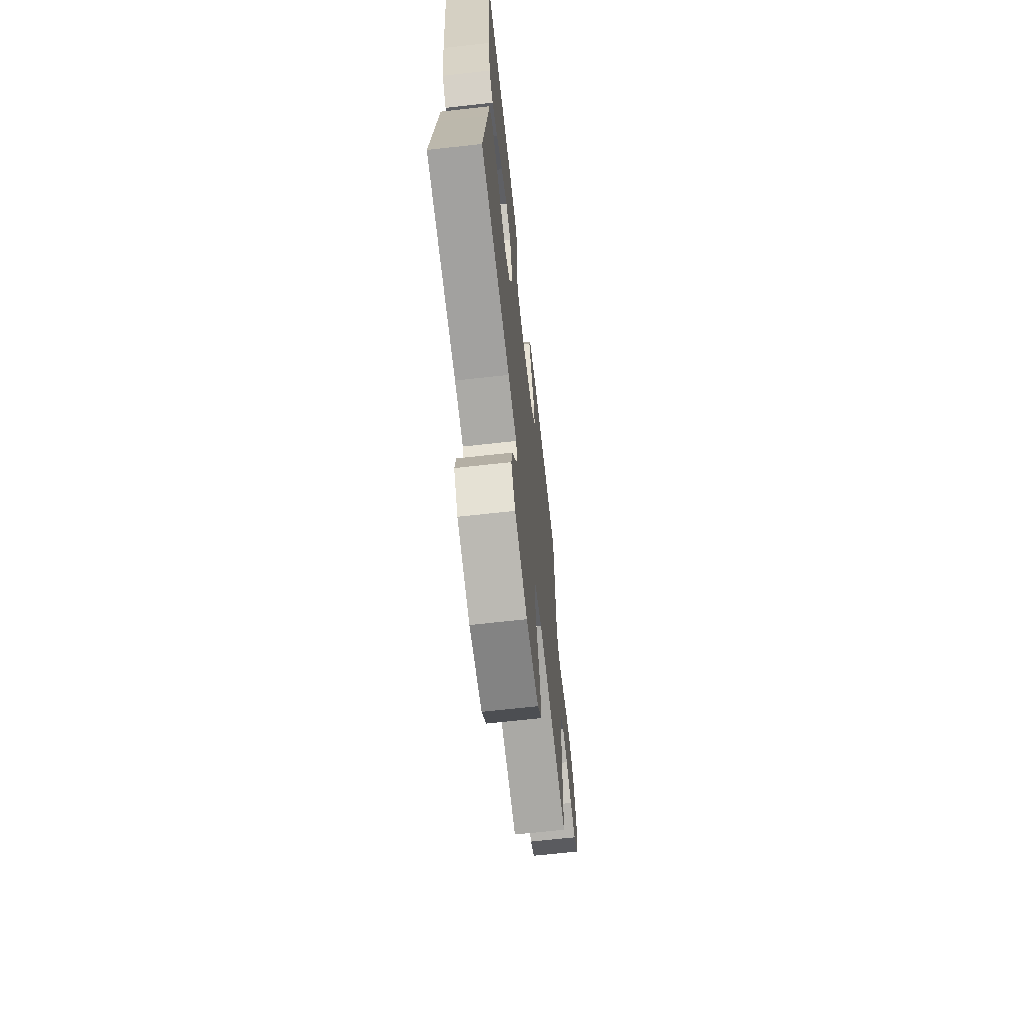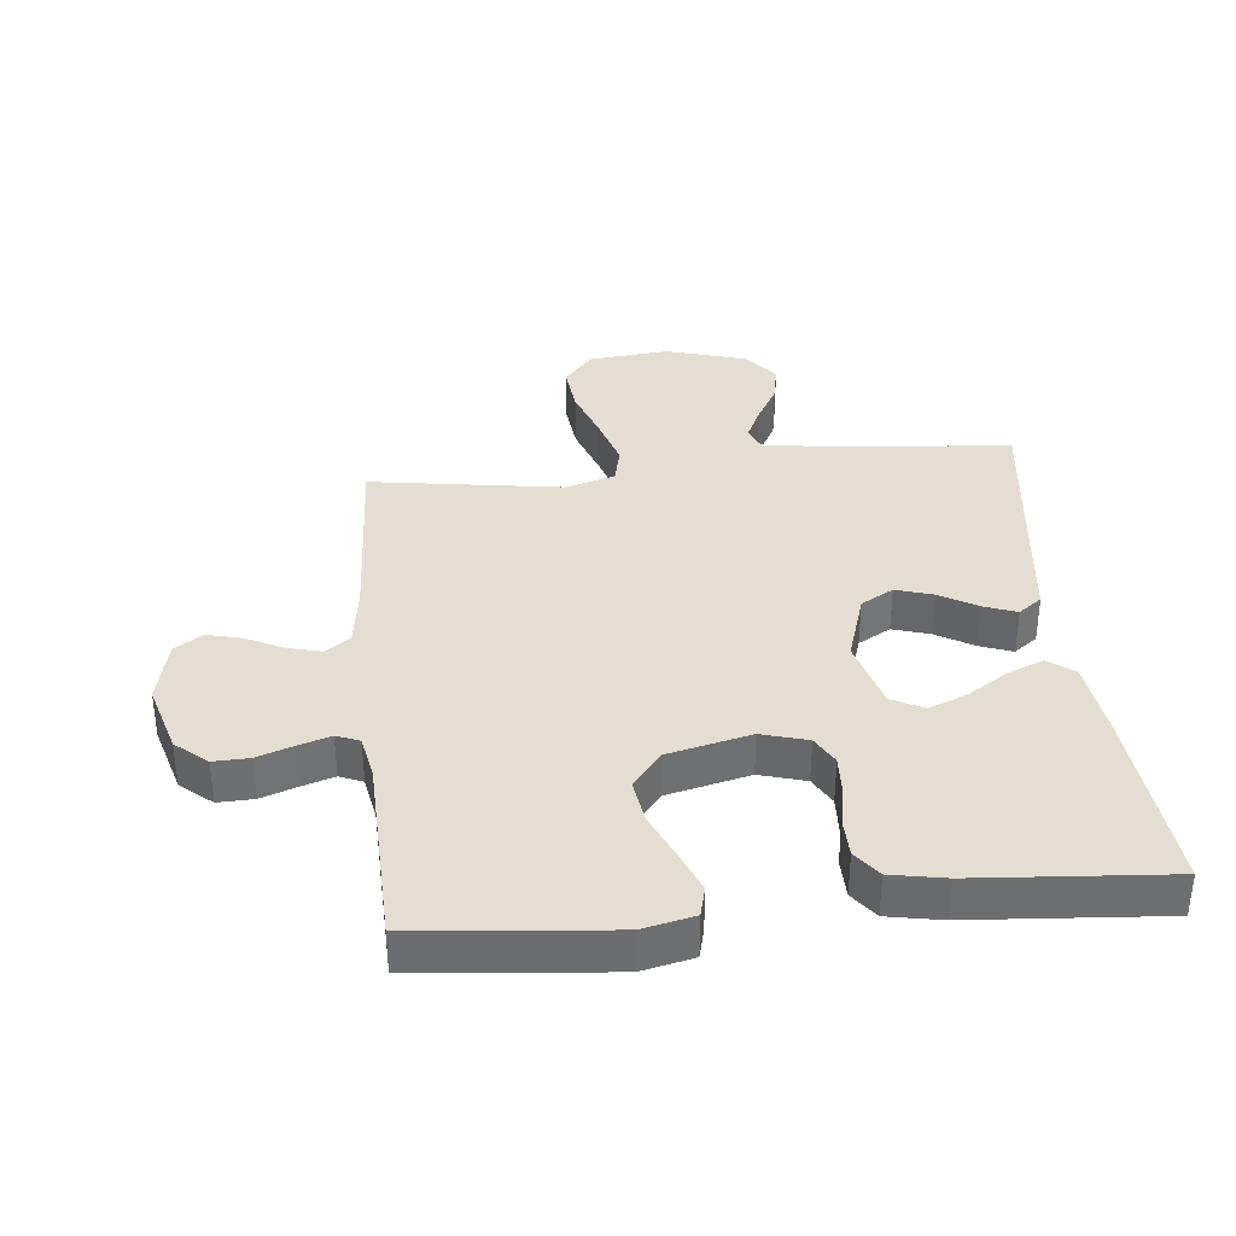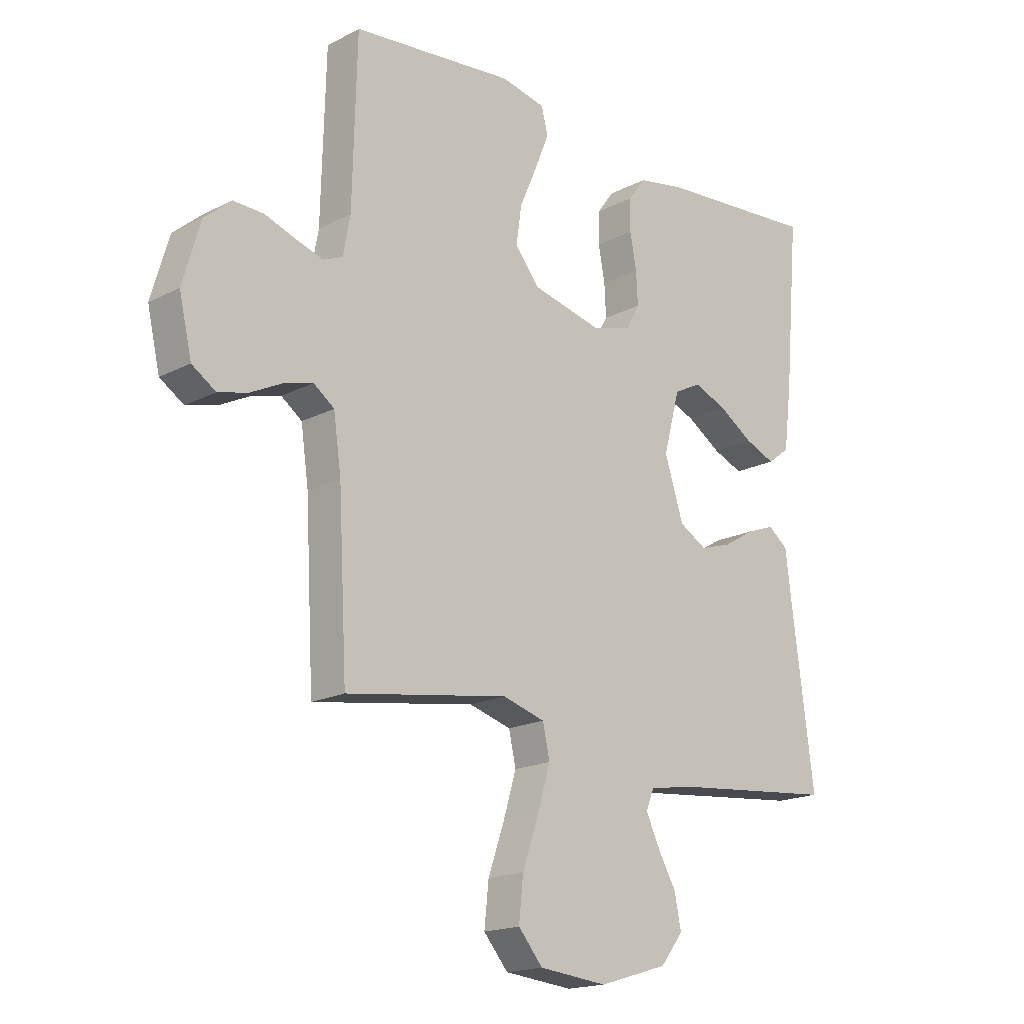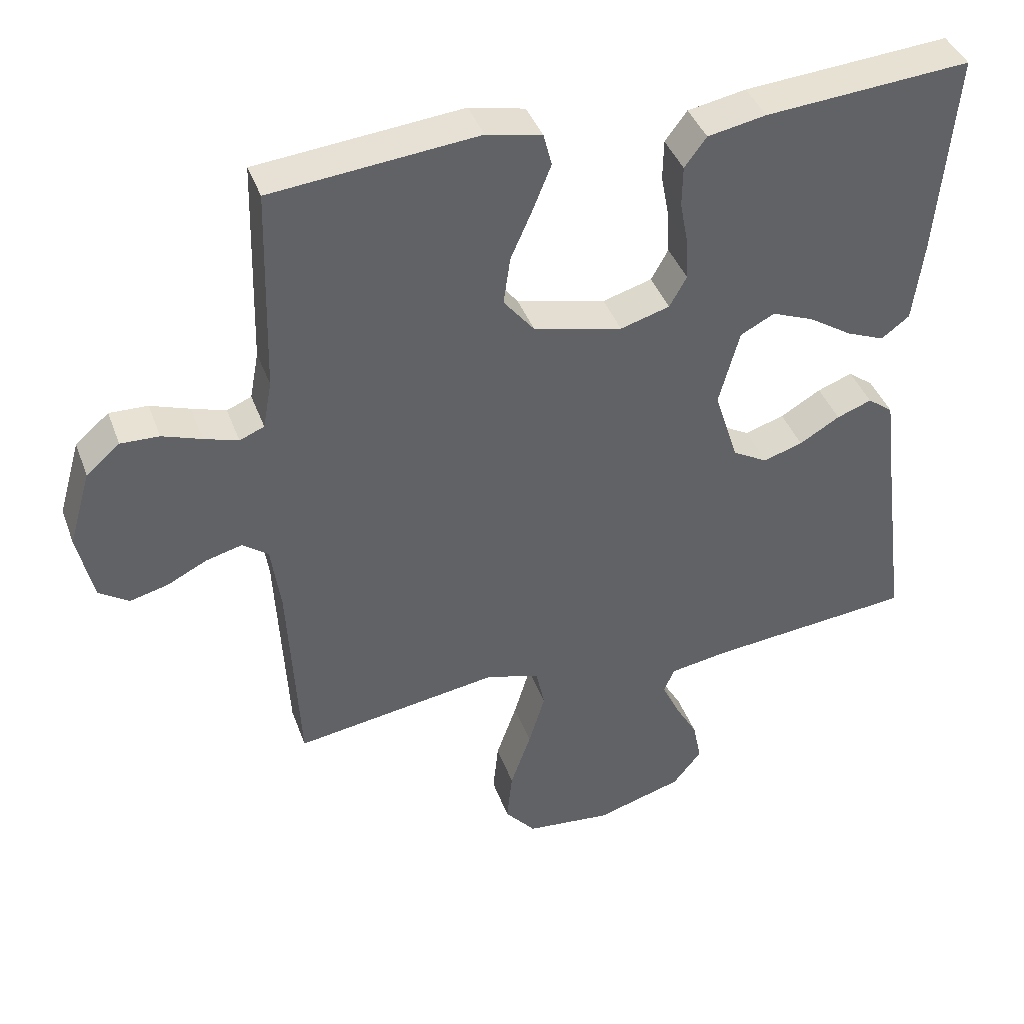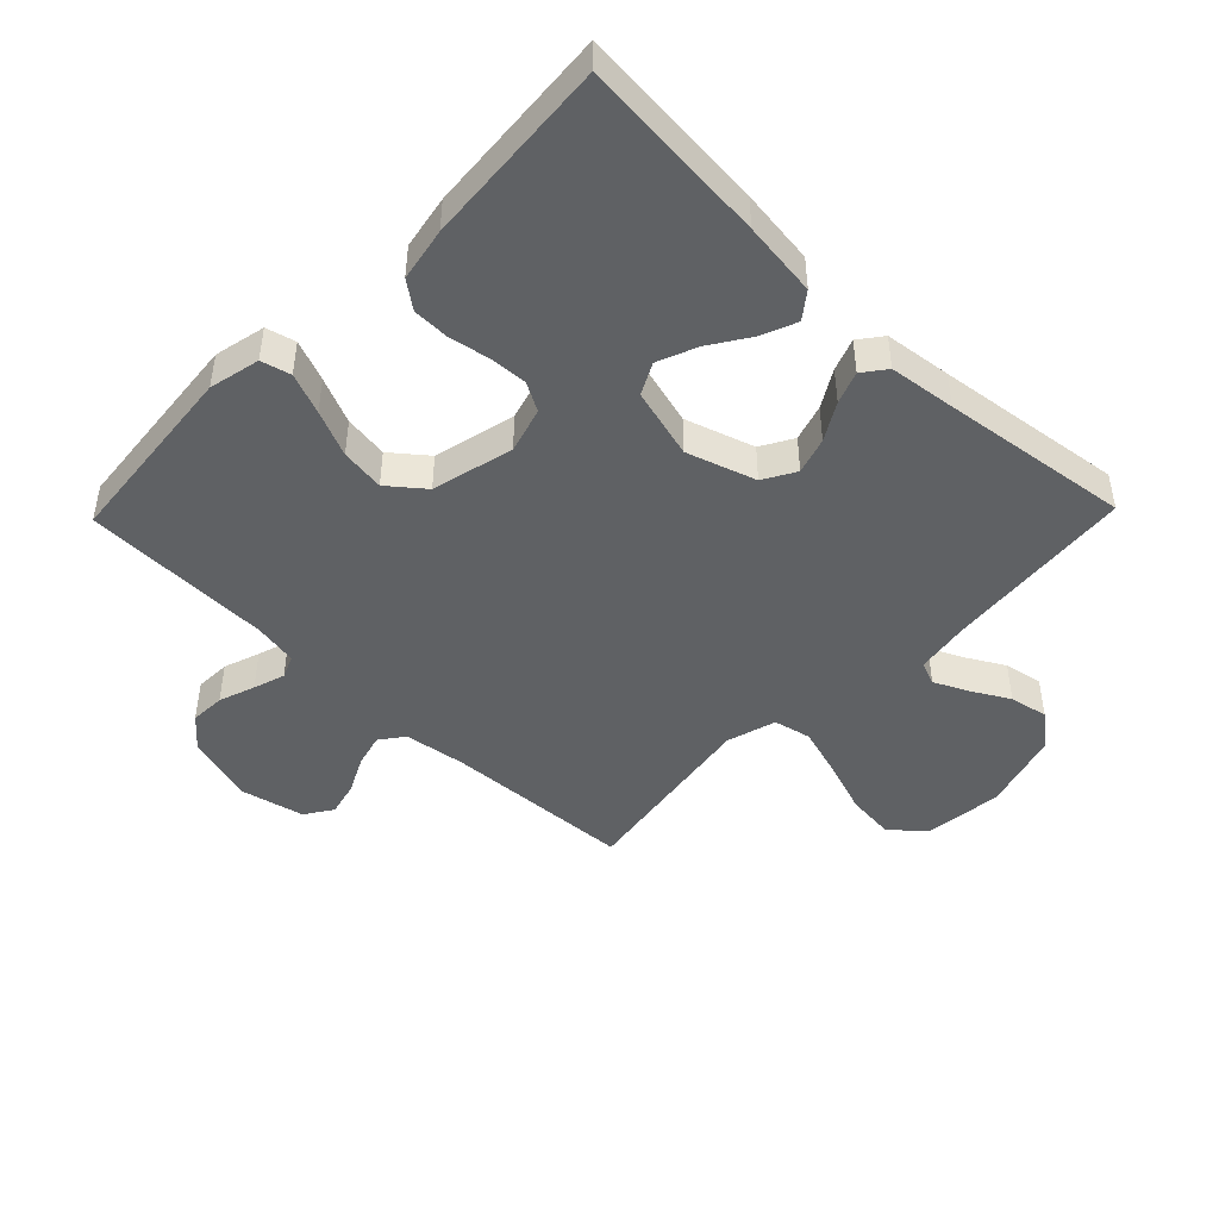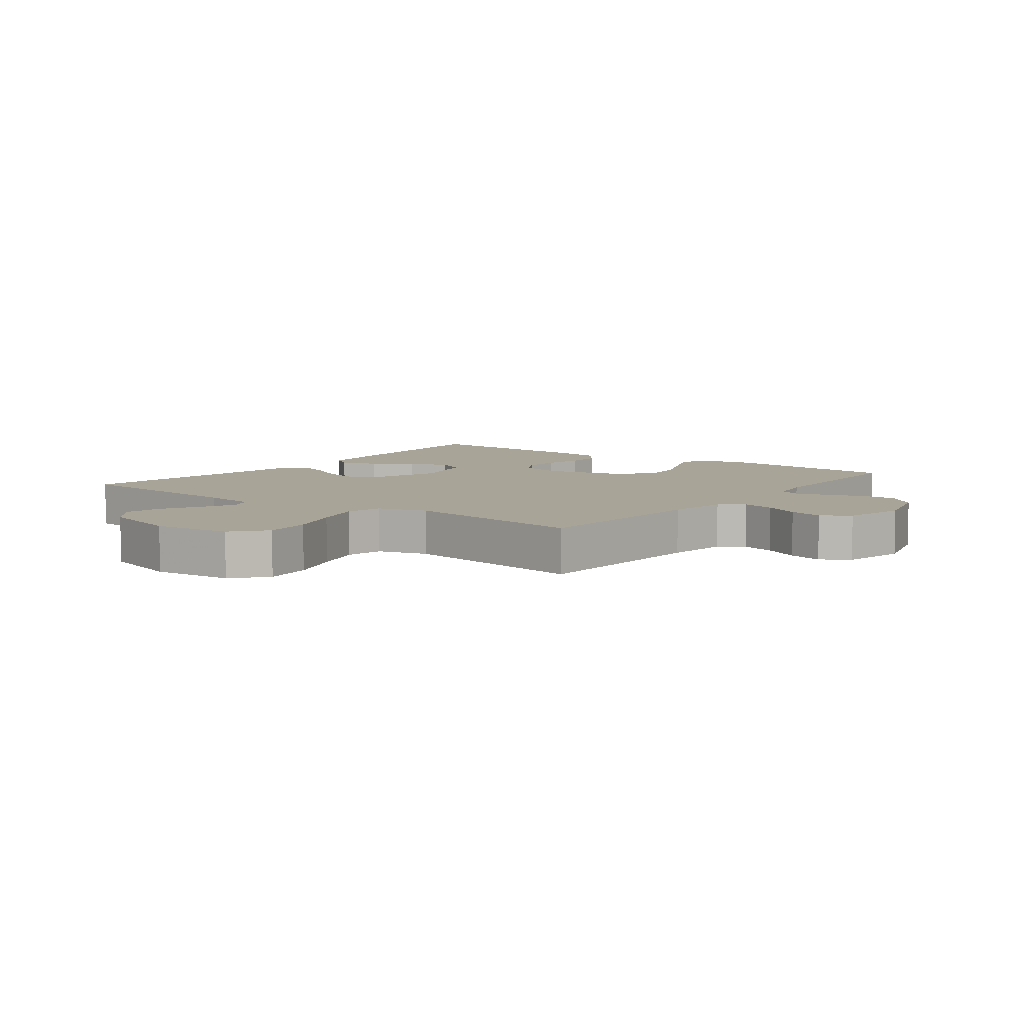
<metadata>
{"format":"obj","ext":"obj","renderer":"f3d","projection":"perspective","resolution":1024,"background":"white","views":[{"elev":-66.8,"azim":96.4,"up":"+Z"},{"elev":36.0,"azim":-5.9,"up":"+Y"},{"elev":-17.7,"azim":-44.5,"up":"+Z"},{"elev":40.8,"azim":-19.2,"up":"+Z"},{"elev":-45.8,"azim":45.9,"up":"+Y"},{"elev":7.0,"azim":-143.0,"up":"+Y"}]}
</metadata>
<code>
v 0.5 0.07 0.5
v 0.474 0.07 0.2
v 0.459 0.07 0.08
v 0.418 0.07 0.049
v 0.362 0.07 0.072
v 0.299 0.07 0.113
v 0.237 0.07 0.138
v 0.187 0.07 0.112
v 0.157 0.07 0
v 0.192 0.07 -0.109
v 0.243 0.07 -0.138
v 0.301 0.07 -0.12
v 0.36 0.07 -0.085
v 0.411 0.07 -0.066
v 0.448 0.07 -0.094
v 0.461 0.07 -0.2
v 0.5 0.07 -0.5
v 0.2 0.07 -0.529
v 0.113 0.07 -0.543
v 0.098 0.07 -0.58
v 0.123 0.07 -0.633
v 0.157 0.07 -0.693
v 0.169 0.07 -0.754
v 0.127 0.07 -0.807
v 0 0.07 -0.845
v -0.126 0.07 -0.832
v -0.171 0.07 -0.779
v -0.163 0.07 -0.702
v -0.133 0.07 -0.616
v -0.109 0.07 -0.536
v -0.122 0.07 -0.477
v -0.2 0.07 -0.454
v -0.5 0.07 -0.5
v -0.516 0.07 -0.2
v -0.53 0.07 -0.101
v -0.568 0.07 -0.073
v -0.621 0.07 -0.087
v -0.679 0.07 -0.116
v -0.734 0.07 -0.13
v -0.778 0.07 -0.101
v -0.801 0.07 0
v -0.769 0.07 0.111
v -0.72 0.07 0.153
v -0.664 0.07 0.151
v -0.607 0.07 0.131
v -0.557 0.07 0.115
v -0.521 0.07 0.13
v -0.508 0.07 0.2
v -0.5 0.07 0.5
v -0.2 0.07 0.529
v -0.119 0.07 0.511
v -0.107 0.07 0.464
v -0.133 0.07 0.399
v -0.165 0.07 0.326
v -0.175 0.07 0.256
v -0.13 0.07 0.2
v 0 0.07 0.169
v 0.072 0.07 0.19
v 0.097 0.07 0.235
v 0.094 0.07 0.295
v 0.082 0.07 0.359
v 0.083 0.07 0.418
v 0.115 0.07 0.461
v 0.2 0.07 0.477
v 0.5 0 0.5
v 0.474 0 0.2
v 0.459 0 0.08
v 0.418 0 0.049
v 0.362 0 0.072
v 0.299 0 0.113
v 0.237 0 0.138
v 0.187 0 0.112
v 0.157 0 0
v 0.192 0 -0.109
v 0.243 0 -0.138
v 0.301 0 -0.12
v 0.36 0 -0.085
v 0.411 0 -0.066
v 0.448 0 -0.094
v 0.461 0 -0.2
v 0.5 0 -0.5
v 0.2 0 -0.529
v 0.113 0 -0.543
v 0.098 0 -0.58
v 0.123 0 -0.633
v 0.157 0 -0.693
v 0.169 0 -0.754
v 0.127 0 -0.807
v 0 0 -0.845
v -0.126 0 -0.832
v -0.171 0 -0.779
v -0.163 0 -0.702
v -0.133 0 -0.616
v -0.109 0 -0.536
v -0.122 0 -0.477
v -0.2 0 -0.454
v -0.5 0 -0.5
v -0.516 0 -0.2
v -0.53 0 -0.101
v -0.568 0 -0.073
v -0.621 0 -0.087
v -0.679 0 -0.116
v -0.734 0 -0.13
v -0.778 0 -0.101
v -0.801 0 0
v -0.769 0 0.111
v -0.72 0 0.153
v -0.664 0 0.151
v -0.607 0 0.131
v -0.557 0 0.115
v -0.521 0 0.13
v -0.508 0 0.2
v -0.5 0 0.5
v -0.2 0 0.529
v -0.119 0 0.511
v -0.107 0 0.464
v -0.133 0 0.399
v -0.165 0 0.326
v -0.175 0 0.256
v -0.13 0 0.2
v 0 0 0.169
v 0.072 0 0.19
v 0.097 0 0.235
v 0.094 0 0.295
v 0.082 0 0.359
v 0.083 0 0.418
v 0.115 0 0.461
v 0.2 0 0.477
f 60 61 62 63
f 59 60 63 64
f 51 52 53 54
f 49 50 51 54
f 48 49 54 55
f 47 48 55 56
f 42 43 44 45
f 42 45 46
f 41 42 46
f 37 38 39 40
f 36 37 40 41
f 32 33 34
f 31 32 34 35
f 26 27 28 29
f 26 29 30
f 25 26 30
f 24 25 30 31
f 21 22 23 24
f 20 21 24 31
f 16 17 18
f 16 18 19
f 15 16 19
f 12 13 14 15
f 11 12 15 19
f 10 11 19 20
f 3 4 5 6
f 3 6 7
f 2 3 7
f 59 64 1 2
f 58 59 2 7
f 57 58 7 8
f 56 57 8 9
f 36 41 46 47
f 35 36 47 56
f 20 31 35 56
f 9 10 20 56
f 127 126 125 124
f 128 127 124 123
f 118 117 116 115
f 118 115 114 113
f 119 118 113 112
f 120 119 112 111
f 109 108 107 106
f 110 109 106
f 110 106 105
f 104 103 102 101
f 105 104 101 100
f 98 97 96
f 99 98 96 95
f 93 92 91 90
f 94 93 90
f 94 90 89
f 95 94 89 88
f 88 87 86 85
f 95 88 85 84
f 82 81 80
f 83 82 80
f 83 80 79
f 79 78 77 76
f 83 79 76 75
f 84 83 75 74
f 70 69 68 67
f 71 70 67
f 71 67 66
f 66 65 128 123
f 71 66 123 122
f 72 71 122 121
f 73 72 121 120
f 111 110 105 100
f 120 111 100 99
f 120 99 95 84
f 120 84 74 73
f 1 65 66 2
f 2 66 67 3
f 3 67 68 4
f 4 68 69 5
f 5 69 70 6
f 6 70 71 7
f 7 71 72 8
f 8 72 73 9
f 9 73 74 10
f 10 74 75 11
f 11 75 76 12
f 12 76 77 13
f 13 77 78 14
f 14 78 79 15
f 15 79 80 16
f 16 80 81 17
f 17 81 82 18
f 18 82 83 19
f 19 83 84 20
f 20 84 85 21
f 21 85 86 22
f 22 86 87 23
f 23 87 88 24
f 24 88 89 25
f 25 89 90 26
f 26 90 91 27
f 27 91 92 28
f 28 92 93 29
f 29 93 94 30
f 30 94 95 31
f 31 95 96 32
f 32 96 97 33
f 33 97 98 34
f 34 98 99 35
f 35 99 100 36
f 36 100 101 37
f 37 101 102 38
f 38 102 103 39
f 39 103 104 40
f 40 104 105 41
f 41 105 106 42
f 42 106 107 43
f 43 107 108 44
f 44 108 109 45
f 45 109 110 46
f 46 110 111 47
f 47 111 112 48
f 48 112 113 49
f 49 113 114 50
f 50 114 115 51
f 51 115 116 52
f 52 116 117 53
f 53 117 118 54
f 54 118 119 55
f 55 119 120 56
f 56 120 121 57
f 57 121 122 58
f 58 122 123 59
f 59 123 124 60
f 60 124 125 61
f 61 125 126 62
f 62 126 127 63
f 63 127 128 64
f 64 128 65 1

</code>
